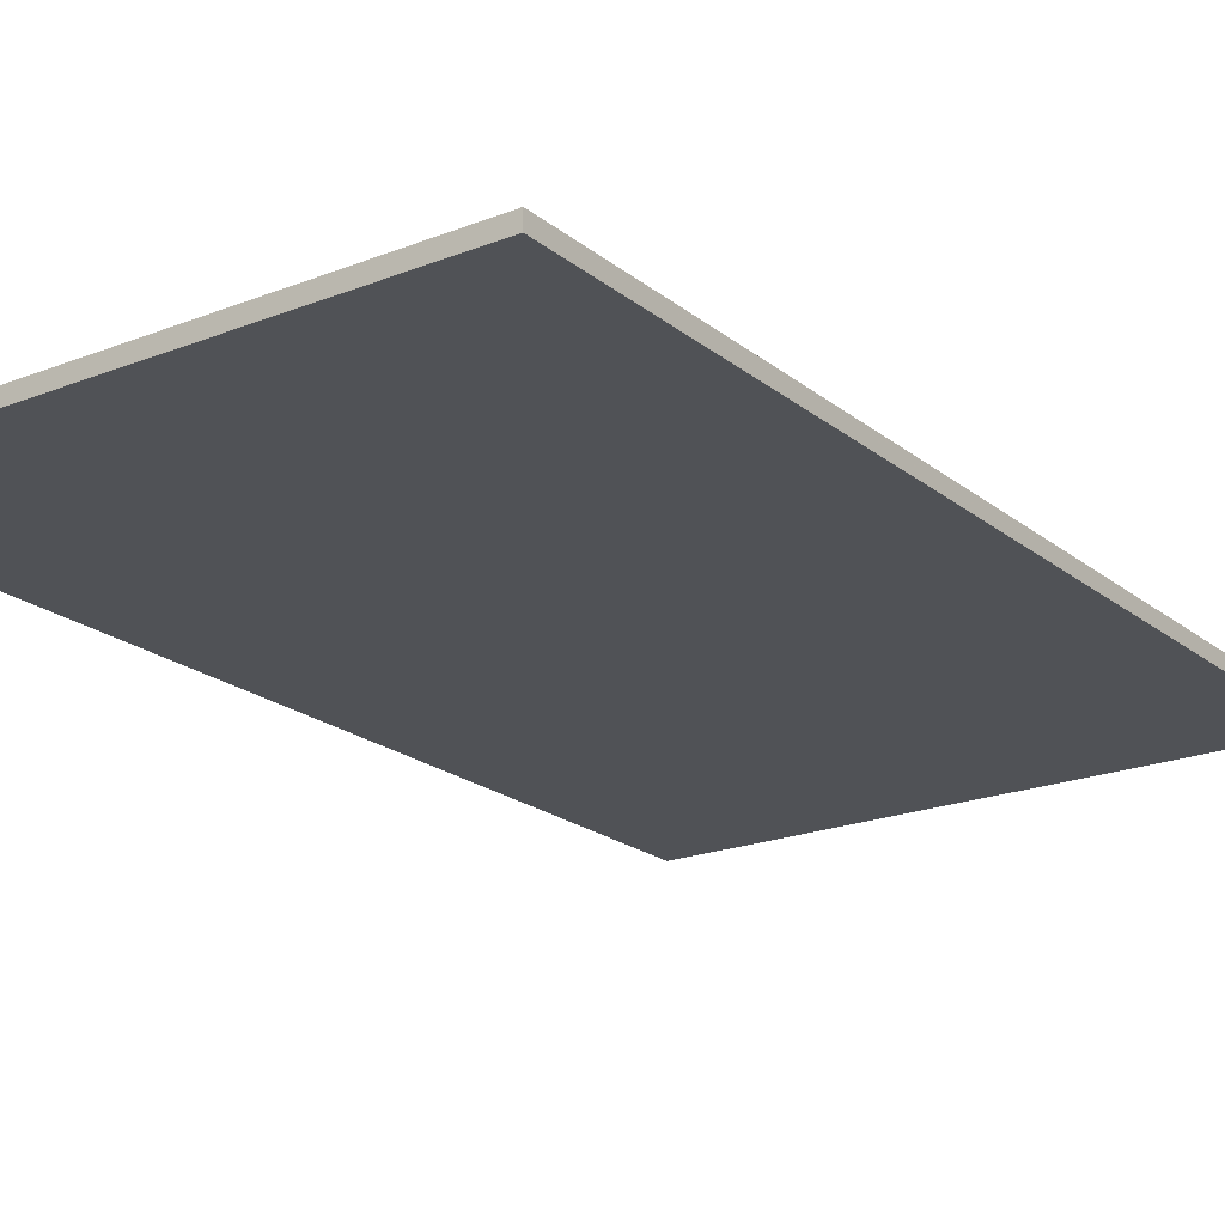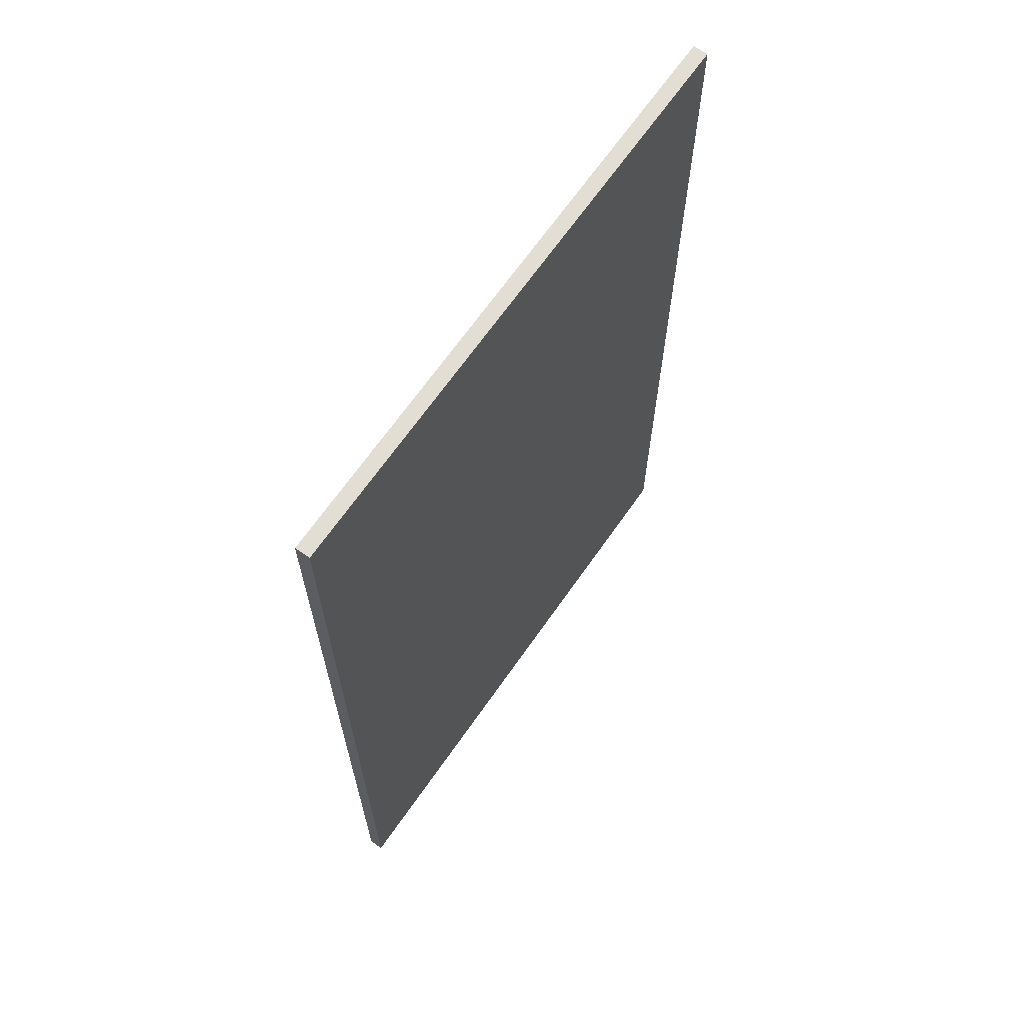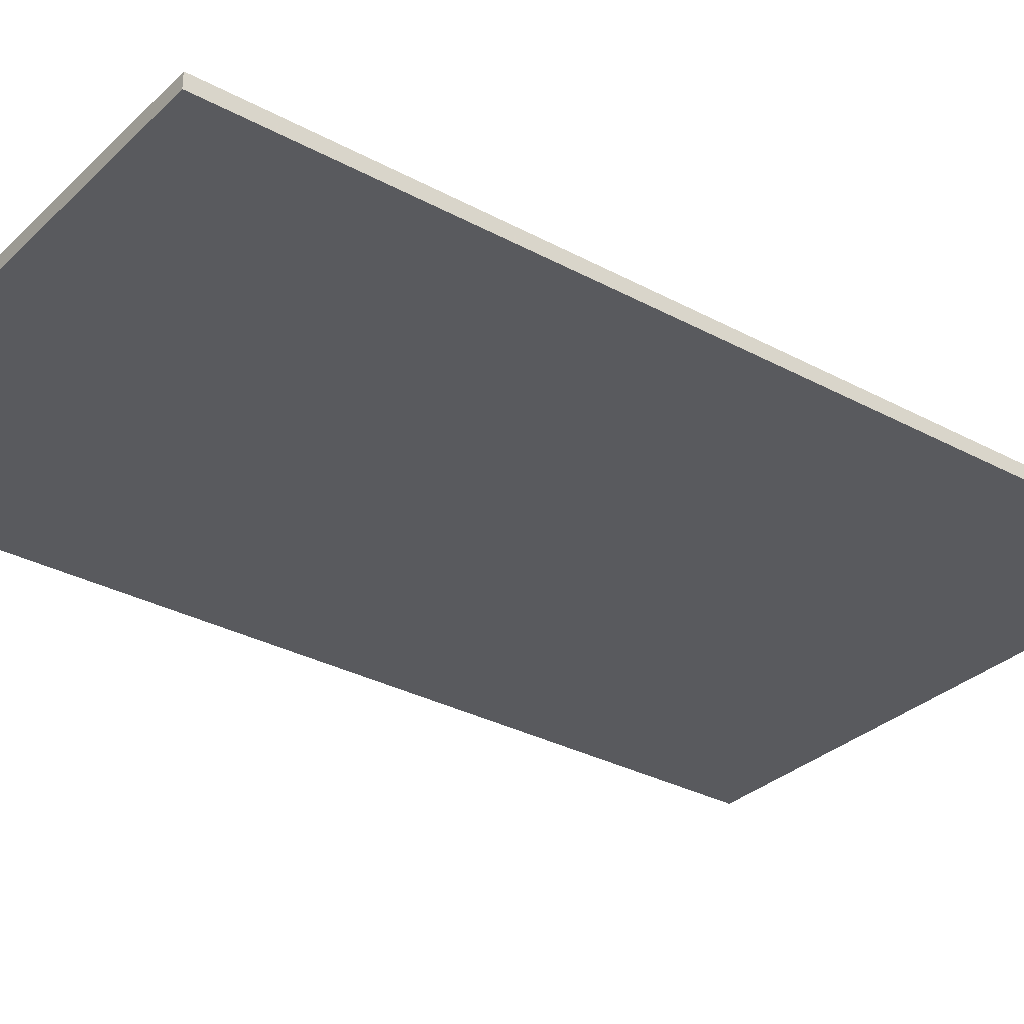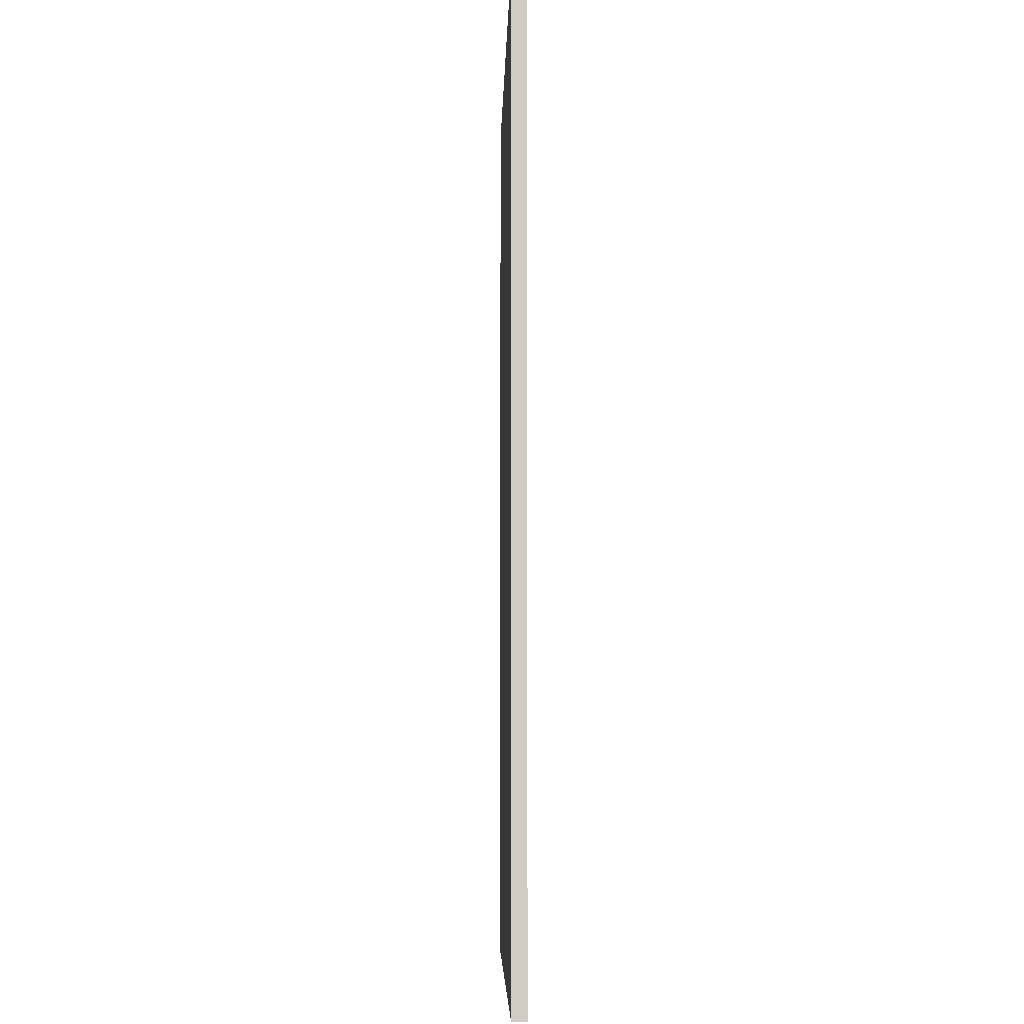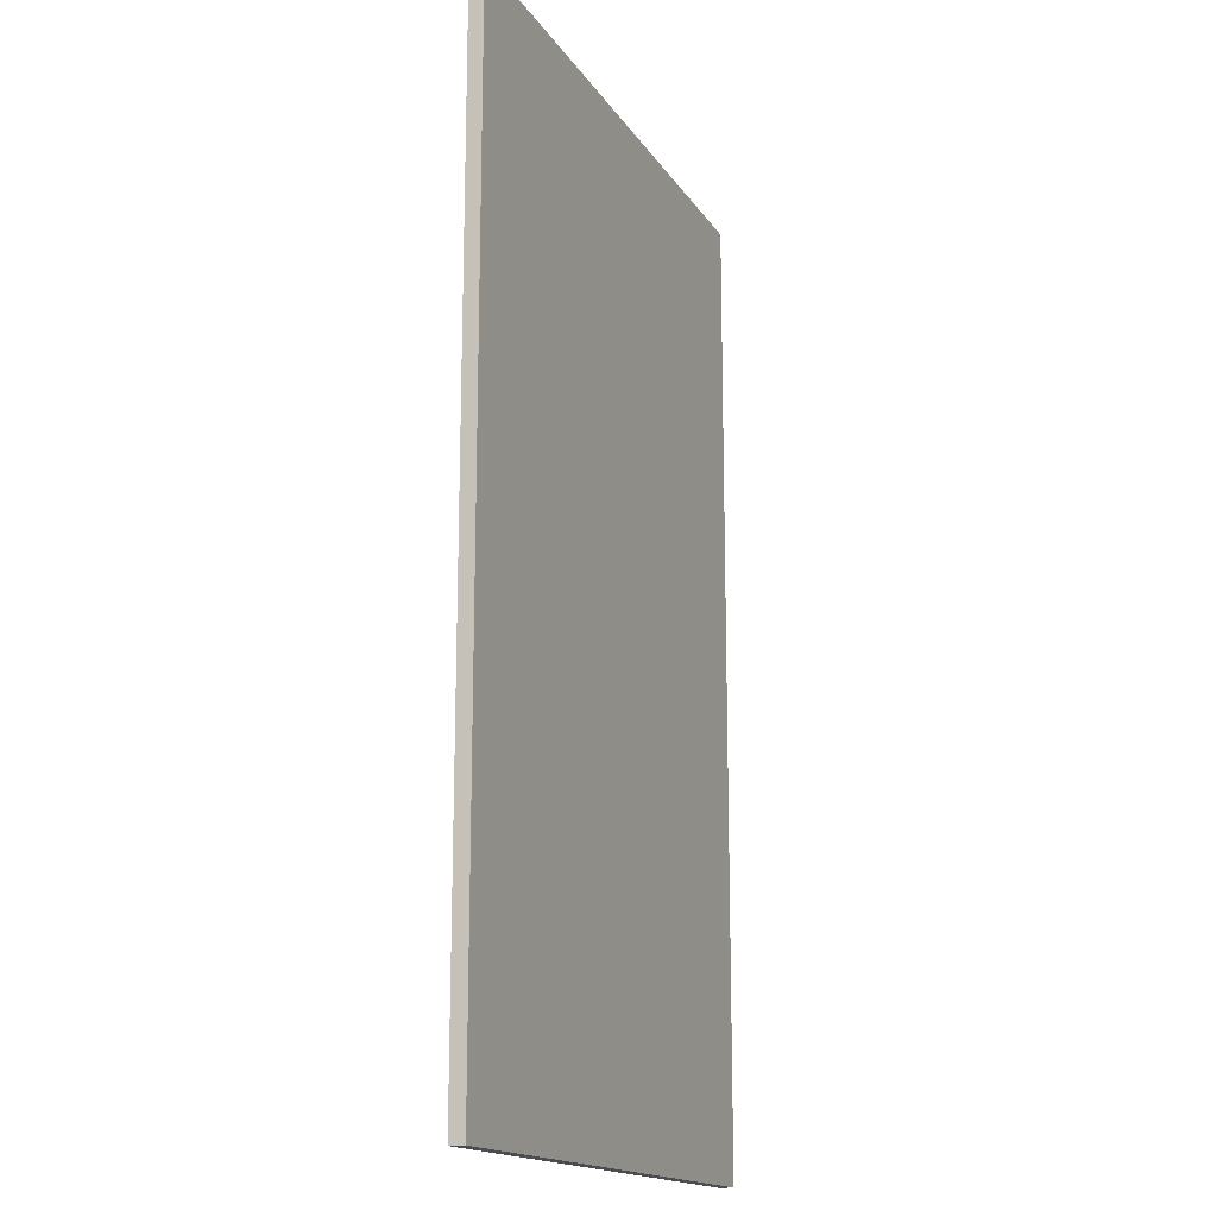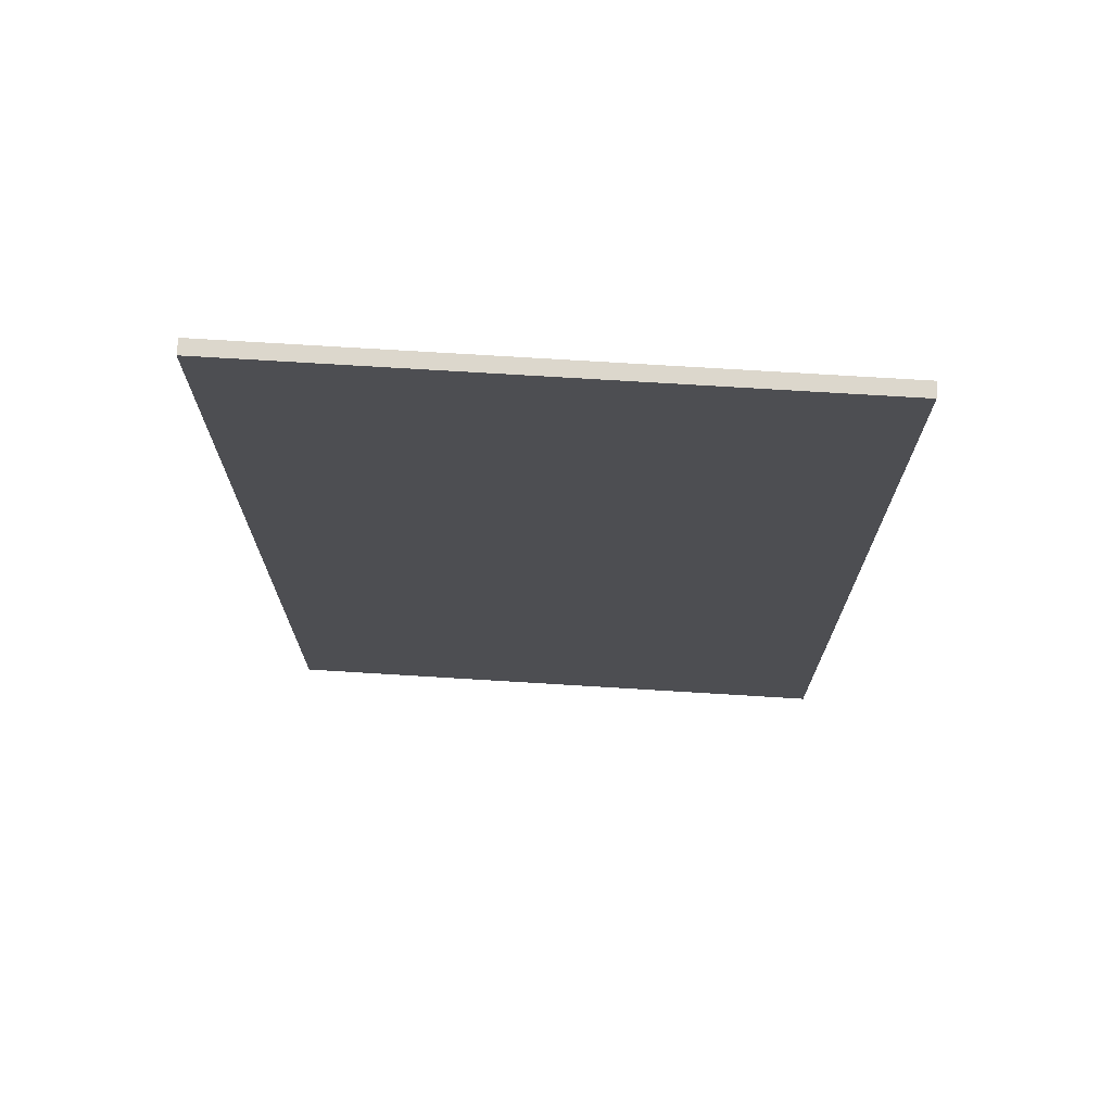
<metadata>
{"format":"obj","ext":"obj","renderer":"f3d","projection":"perspective","resolution":1024,"background":"white","views":[{"elev":-20.7,"azim":-144.5,"up":"+Z"},{"elev":67.3,"azim":124.9,"up":"+Y"},{"elev":-31.5,"azim":-127.4,"up":"+Z"},{"elev":-5.7,"azim":-91.3,"up":"+Y"},{"elev":-16.4,"azim":-67.7,"up":"+Y"},{"elev":72.8,"azim":-176.5,"up":"+Y"}]}
</metadata>
<code>
v -0.4675 -0.0835 -0.0025
v 0.5275 -0.0835 -0.0025
v 0.5275 -1.746 -0.0025
v -0.4675 -1.746 -0.0025
v 0.5275 -0.0835 -0.0275
v -0.4675 -0.0835 -0.0275
v -0.4675 -1.746 -0.0275
v 0.5275 -1.746 -0.0275
f 5 6 7
f 7 8 5
f 1 2 3
f 3 4 1
f 4 3 8
f 8 7 4
f 2 1 6
f 6 5 2
f 5 8 3
f 3 2 5
f 7 6 1
f 1 4 7

</code>
